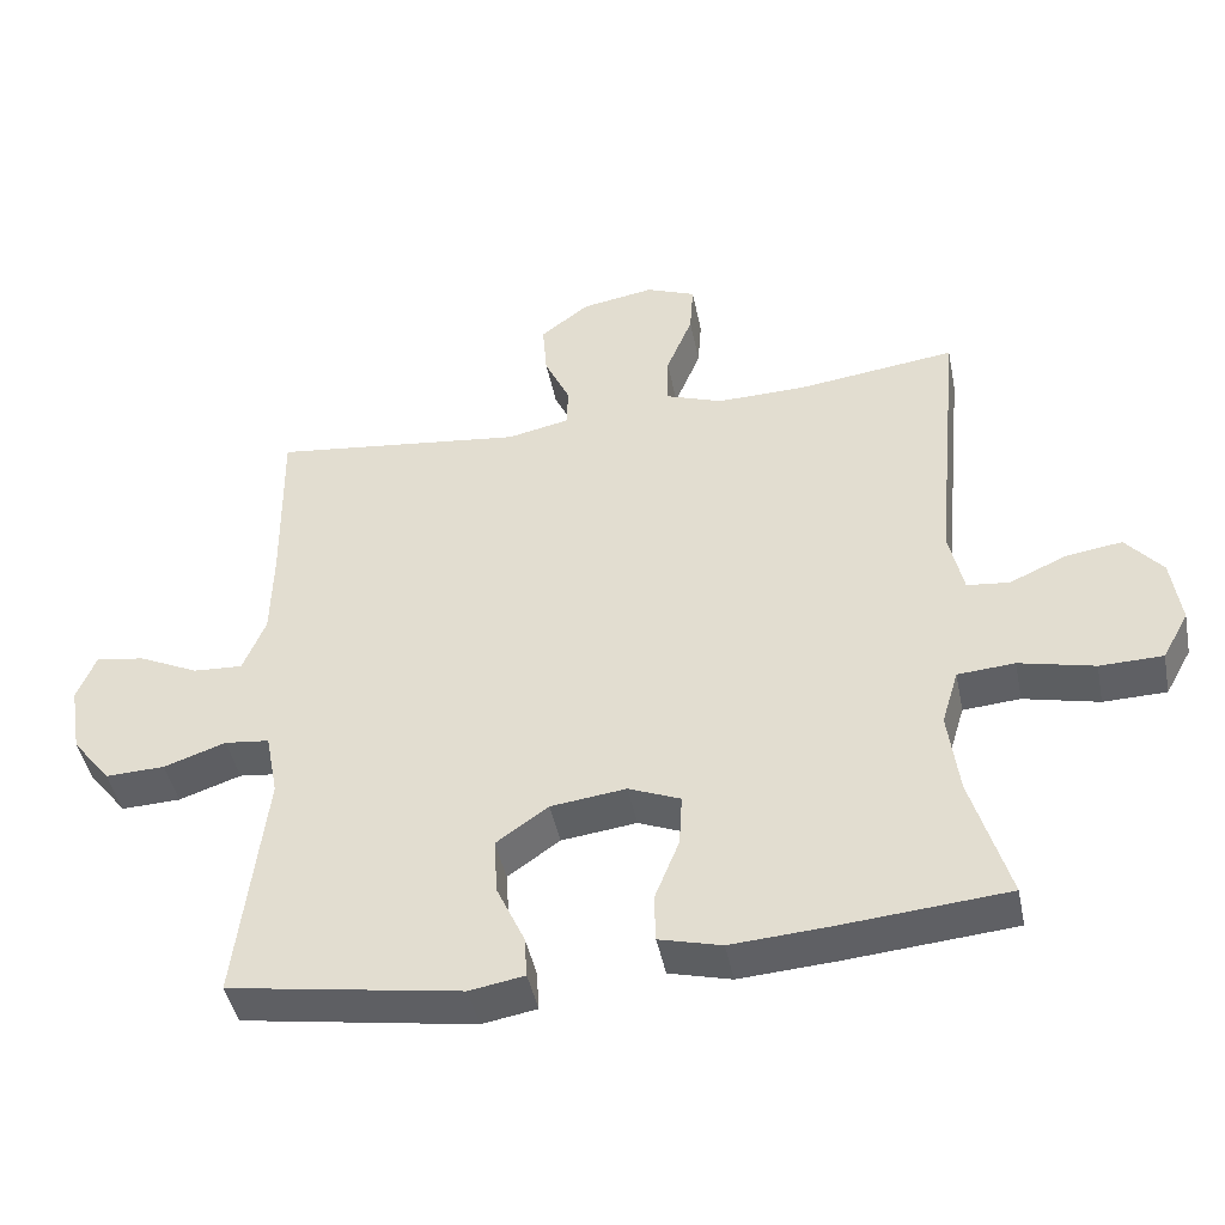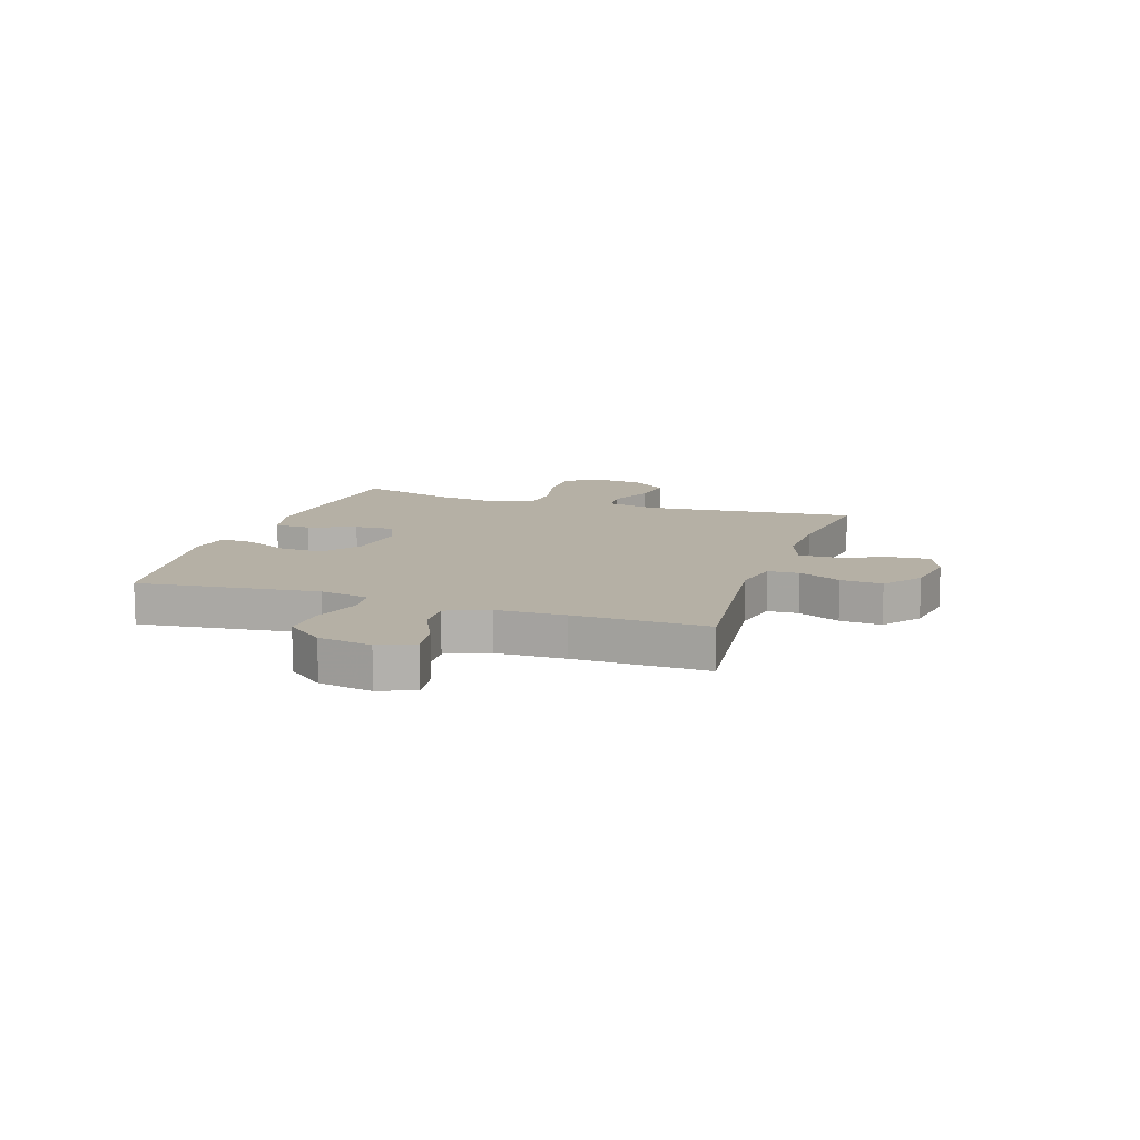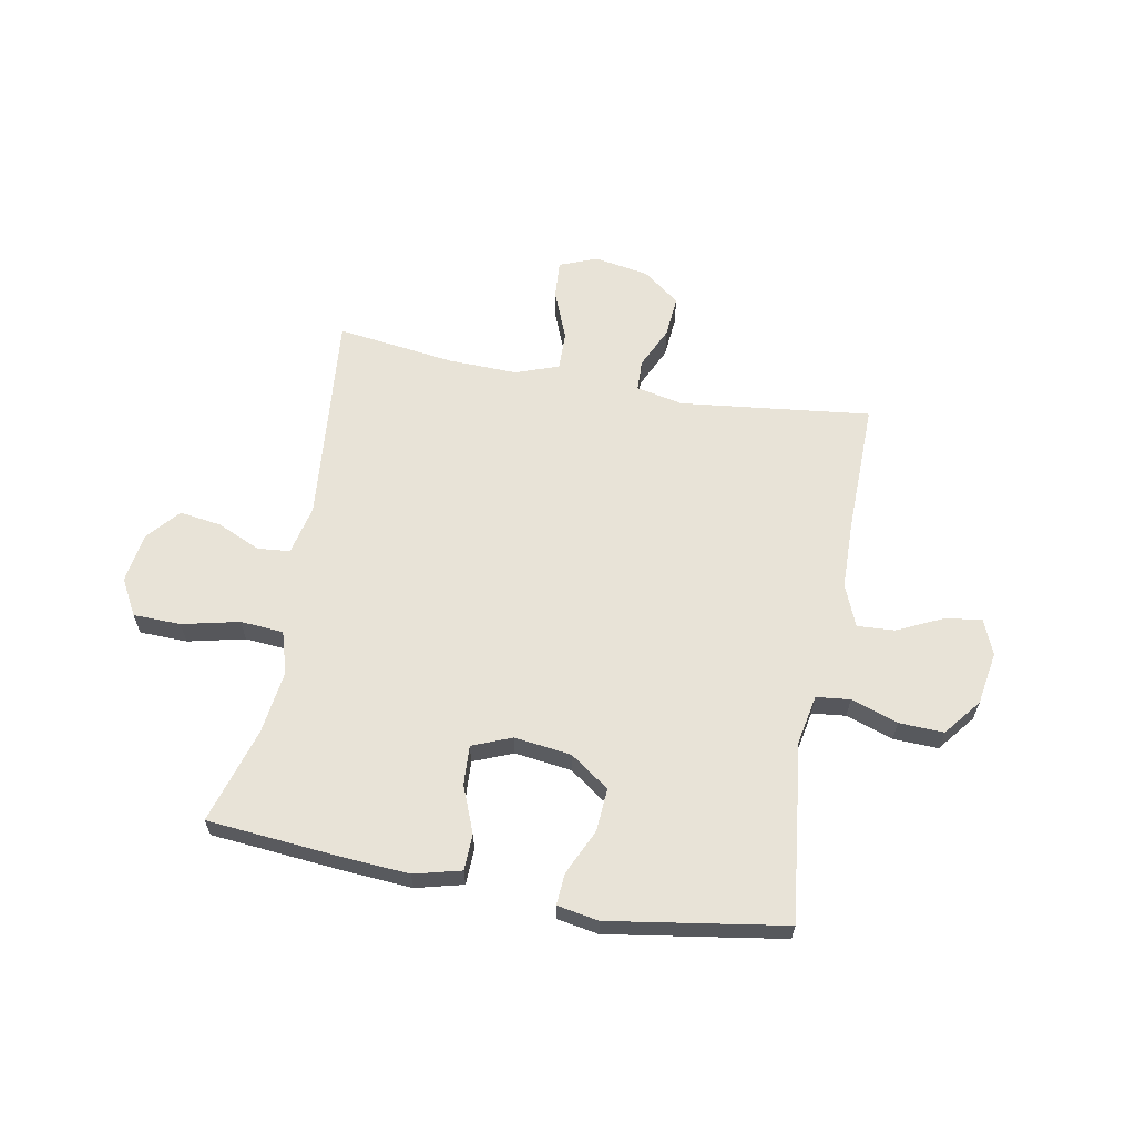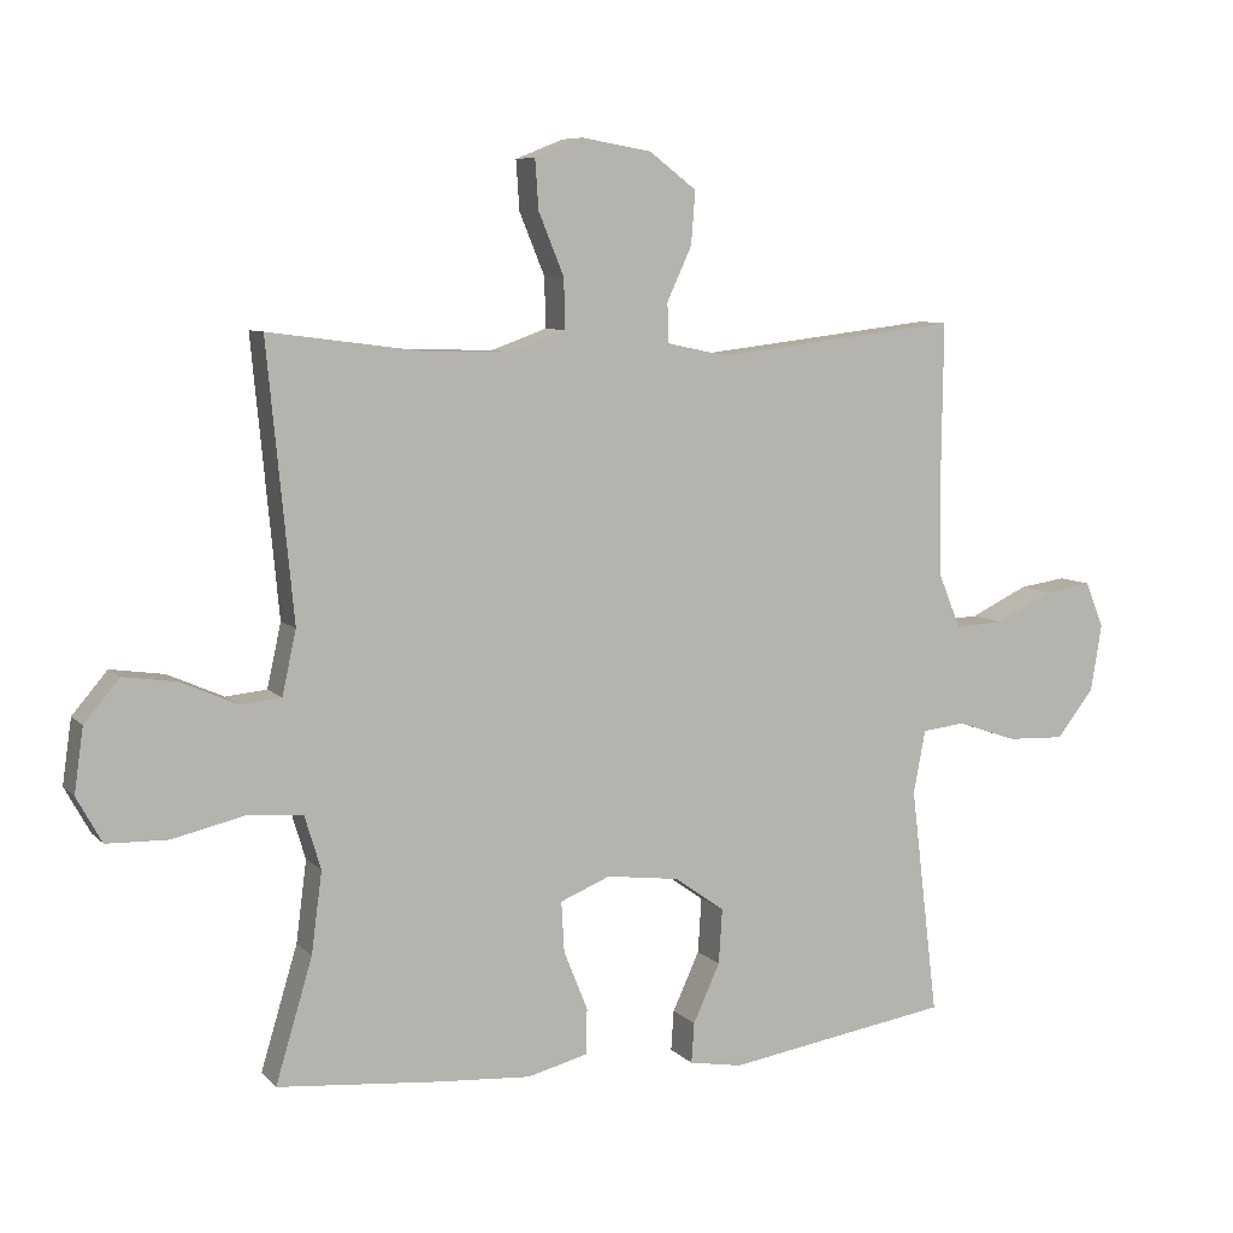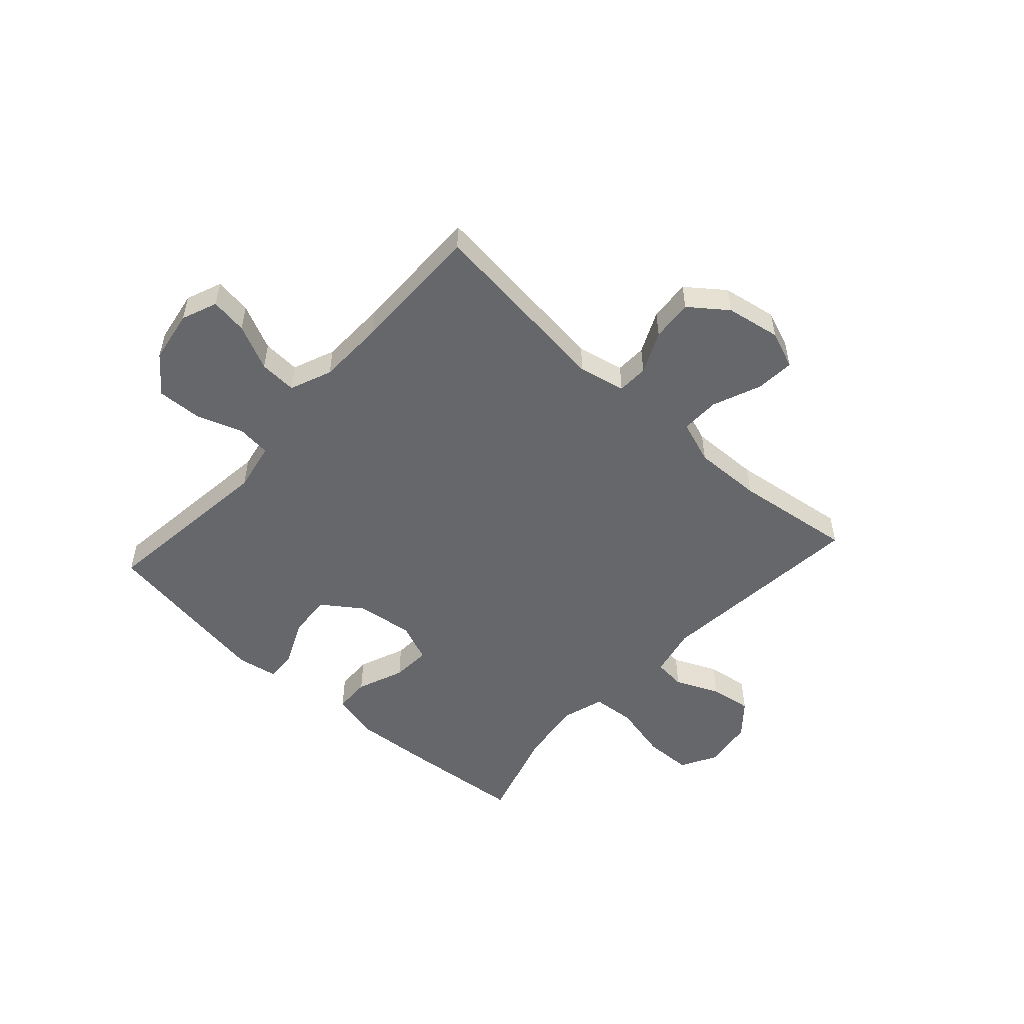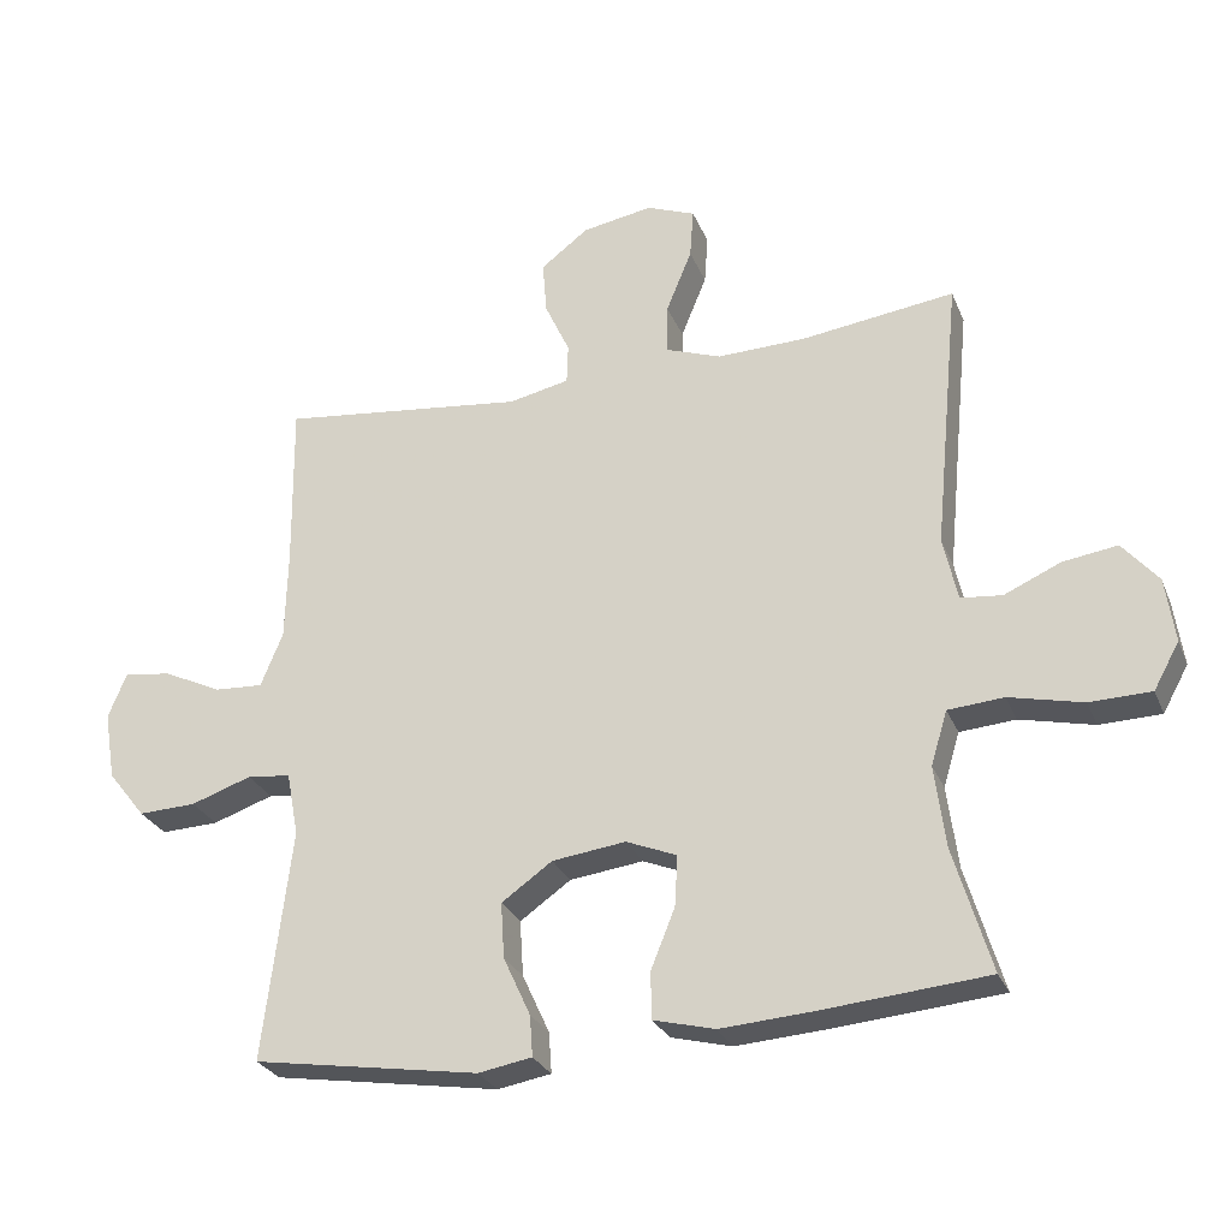
<metadata>
{"format":"obj","ext":"obj","renderer":"f3d","projection":"perspective","resolution":1024,"background":"white","views":[{"elev":-44.4,"azim":11.3,"up":"+Z"},{"elev":11.7,"azim":-71.5,"up":"+Y"},{"elev":62.4,"azim":-169.4,"up":"+Y"},{"elev":7.6,"azim":156.8,"up":"+Z"},{"elev":-52.1,"azim":-42.1,"up":"+Y"},{"elev":-27.7,"azim":19.3,"up":"+Z"}]}
</metadata>
<code>
v 0.5 0.07 -0.5
v 0.272 0.07 -0.52
v 0.139 0.07 -0.529
v 0.054 0.07 -0.507
v 0.052 0.07 -0.442
v 0.086 0.07 -0.357
v 0.09 0.07 -0.286
v 0.019 0.07 -0.257
v -0.084 0.07 -0.27
v -0.155 0.07 -0.32
v -0.15 0.07 -0.398
v -0.112 0.07 -0.481
v -0.108 0.07 -0.538
v -0.183 0.07 -0.551
v -0.5 0.07 -0.5
v -0.461 0.07 -0.176
v -0.478 0.07 -0.087
v -0.539 0.07 -0.08
v -0.624 0.07 -0.109
v -0.705 0.07 -0.112
v -0.758 0.07 -0.045
v -0.774 0.07 0.051
v -0.748 0.07 0.115
v -0.681 0.07 0.105
v -0.599 0.07 0.066
v -0.531 0.07 0.062
v -0.5 0.07 0.138
v -0.497 0.07 0.26
v -0.5 0.07 0.5
v -0.155 0.07 0.459
v -0.07 0.07 0.477
v -0.068 0.07 0.533
v -0.103 0.07 0.609
v -0.109 0.07 0.684
v -0.042 0.07 0.735
v 0.057 0.07 0.752
v 0.125 0.07 0.725
v 0.12 0.07 0.655
v 0.084 0.07 0.567
v 0.083 0.07 0.497
v 0.161 0.07 0.469
v 0.285 0.07 0.472
v 0.5 0.07 0.5
v 0.463 0.07 0.114
v 0.483 0.07 0.024
v 0.541 0.07 0.018
v 0.62 0.07 0.053
v 0.696 0.07 0.064
v 0.746 0.07 0.005
v 0.759 0.07 -0.086
v 0.723 0.07 -0.151
v 0.637 0.07 -0.153
v 0.534 0.07 -0.129
v 0.456 0.07 -0.135
v 0.433 0.07 -0.211
v 0.448 0.07 -0.326
v 0.5 0 -0.5
v 0.272 0 -0.52
v 0.139 0 -0.529
v 0.054 0 -0.507
v 0.052 0 -0.442
v 0.086 0 -0.357
v 0.09 0 -0.286
v 0.019 0 -0.257
v -0.084 0 -0.27
v -0.155 0 -0.32
v -0.15 0 -0.398
v -0.112 0 -0.481
v -0.108 0 -0.538
v -0.183 0 -0.551
v -0.5 0 -0.5
v -0.461 0 -0.176
v -0.478 0 -0.087
v -0.539 0 -0.08
v -0.624 0 -0.109
v -0.705 0 -0.112
v -0.758 0 -0.045
v -0.774 0 0.051
v -0.748 0 0.115
v -0.681 0 0.105
v -0.599 0 0.066
v -0.531 0 0.062
v -0.5 0 0.138
v -0.497 0 0.26
v -0.5 0 0.5
v -0.155 0 0.459
v -0.07 0 0.477
v -0.068 0 0.533
v -0.103 0 0.609
v -0.109 0 0.684
v -0.042 0 0.735
v 0.057 0 0.752
v 0.125 0 0.725
v 0.12 0 0.655
v 0.084 0 0.567
v 0.083 0 0.497
v 0.161 0 0.469
v 0.285 0 0.472
v 0.5 0 0.5
v 0.463 0 0.114
v 0.483 0 0.024
v 0.541 0 0.018
v 0.62 0 0.053
v 0.696 0 0.064
v 0.746 0 0.005
v 0.759 0 -0.086
v 0.723 0 -0.151
v 0.637 0 -0.153
v 0.534 0 -0.129
v 0.456 0 -0.135
v 0.433 0 -0.211
v 0.448 0 -0.326
f 51 52 53
f 50 51 53
f 49 50 53
f 48 49 53
f 47 48 53
f 46 47 53
f 45 46 53 54
f 44 45 54 55
f 42 43 44
f 41 42 44 55
f 37 38 39
f 36 37 39
f 35 36 39
f 34 35 39
f 33 34 39
f 32 33 39
f 31 32 39 40
f 41 55 56
f 40 41 56
f 31 40 56
f 30 31 56
f 23 24 25
f 22 23 25
f 21 22 25
f 20 21 25
f 19 20 25
f 18 19 25
f 17 18 25 26
f 14 15 16
f 13 14 16
f 12 13 16
f 11 12 16
f 10 11 16 17
f 17 26 27
f 10 17 27
f 9 10 27
f 4 5 6
f 3 4 6
f 2 3 6
f 1 2 6
f 56 1 6
f 56 6 7
f 56 7 8
f 30 56 8
f 29 30 8
f 28 29 8
f 8 9 27 28
f 109 108 107
f 109 107 106
f 109 106 105
f 109 105 104
f 109 104 103
f 109 103 102
f 110 109 102 101
f 111 110 101 100
f 100 99 98
f 111 100 98 97
f 95 94 93
f 95 93 92
f 95 92 91
f 95 91 90
f 95 90 89
f 95 89 88
f 96 95 88 87
f 112 111 97
f 112 97 96
f 112 96 87
f 112 87 86
f 81 80 79
f 81 79 78
f 81 78 77
f 81 77 76
f 81 76 75
f 81 75 74
f 82 81 74 73
f 72 71 70
f 72 70 69
f 72 69 68
f 72 68 67
f 73 72 67 66
f 83 82 73
f 83 73 66
f 83 66 65
f 62 61 60
f 62 60 59
f 62 59 58
f 62 58 57
f 62 57 112
f 63 62 112
f 64 63 112
f 64 112 86
f 64 86 85
f 64 85 84
f 84 83 65 64
f 1 57 58 2
f 2 58 59 3
f 3 59 60 4
f 4 60 61 5
f 5 61 62 6
f 6 62 63 7
f 7 63 64 8
f 8 64 65 9
f 9 65 66 10
f 10 66 67 11
f 11 67 68 12
f 12 68 69 13
f 13 69 70 14
f 14 70 71 15
f 15 71 72 16
f 16 72 73 17
f 17 73 74 18
f 18 74 75 19
f 19 75 76 20
f 20 76 77 21
f 21 77 78 22
f 22 78 79 23
f 23 79 80 24
f 24 80 81 25
f 25 81 82 26
f 26 82 83 27
f 27 83 84 28
f 28 84 85 29
f 29 85 86 30
f 30 86 87 31
f 31 87 88 32
f 32 88 89 33
f 33 89 90 34
f 34 90 91 35
f 35 91 92 36
f 36 92 93 37
f 37 93 94 38
f 38 94 95 39
f 39 95 96 40
f 40 96 97 41
f 41 97 98 42
f 42 98 99 43
f 43 99 100 44
f 44 100 101 45
f 45 101 102 46
f 46 102 103 47
f 47 103 104 48
f 48 104 105 49
f 49 105 106 50
f 50 106 107 51
f 51 107 108 52
f 52 108 109 53
f 53 109 110 54
f 54 110 111 55
f 55 111 112 56
f 56 112 57 1

</code>
